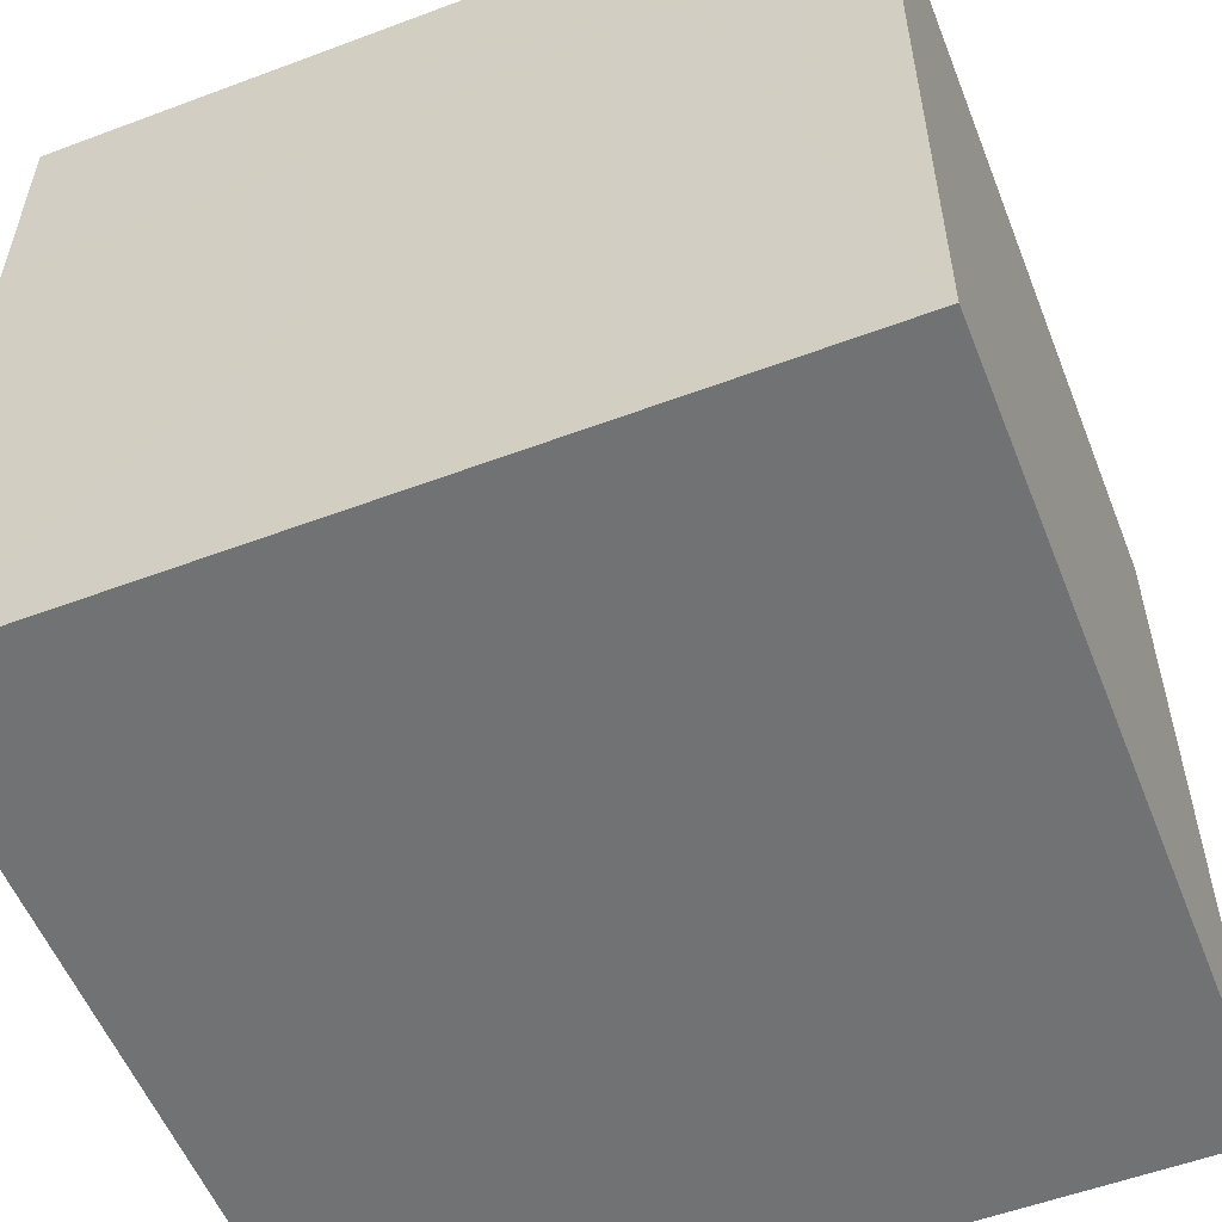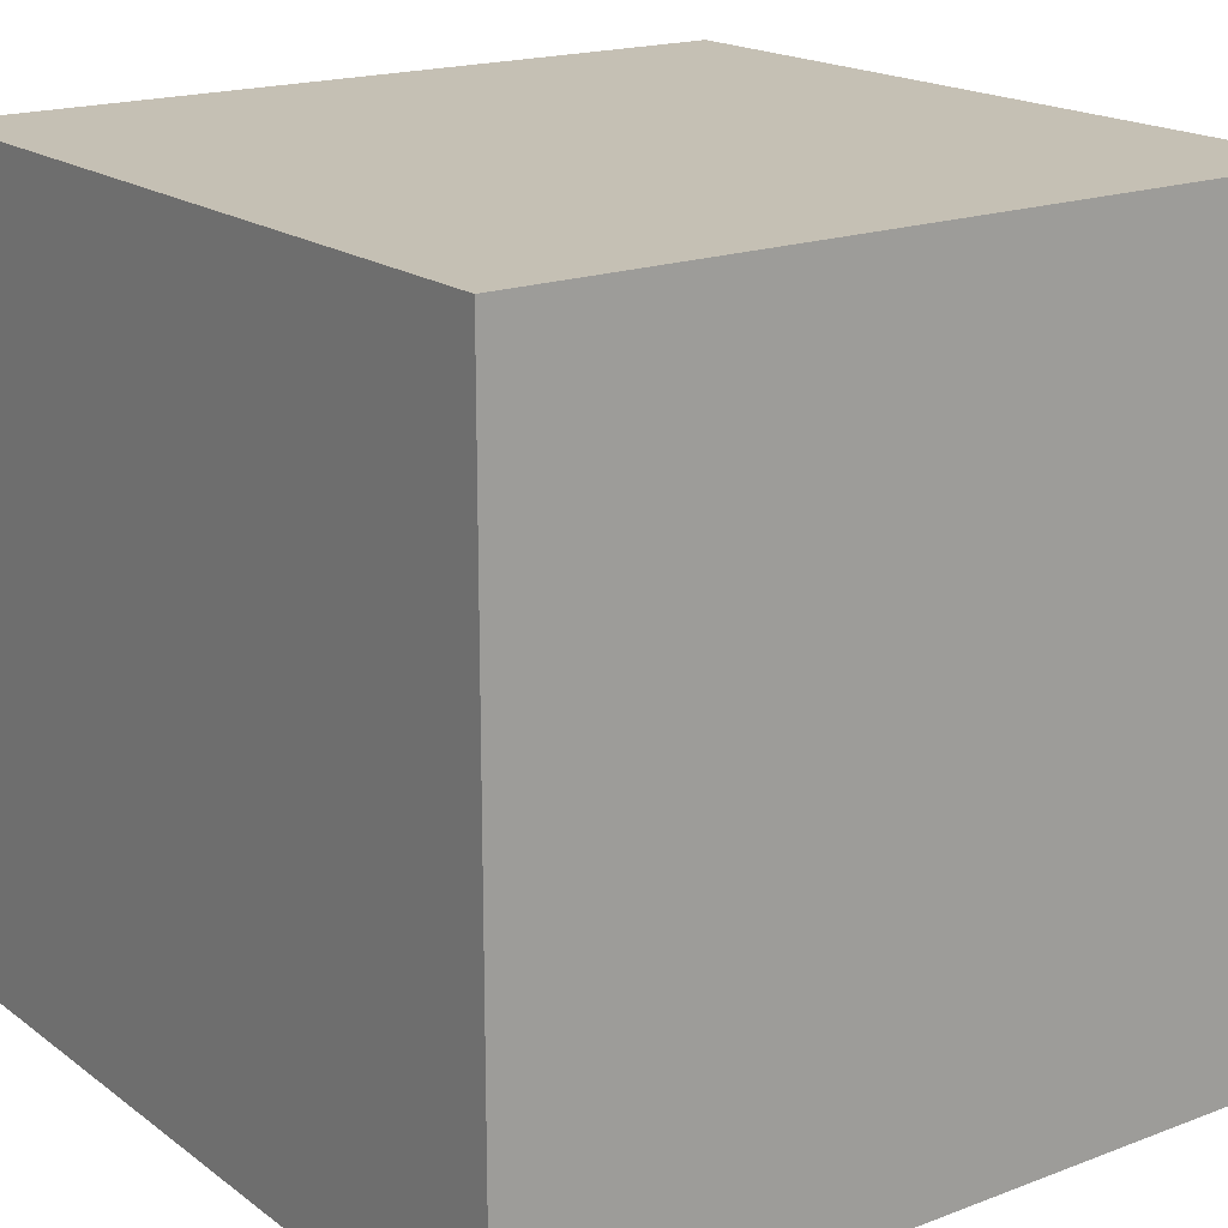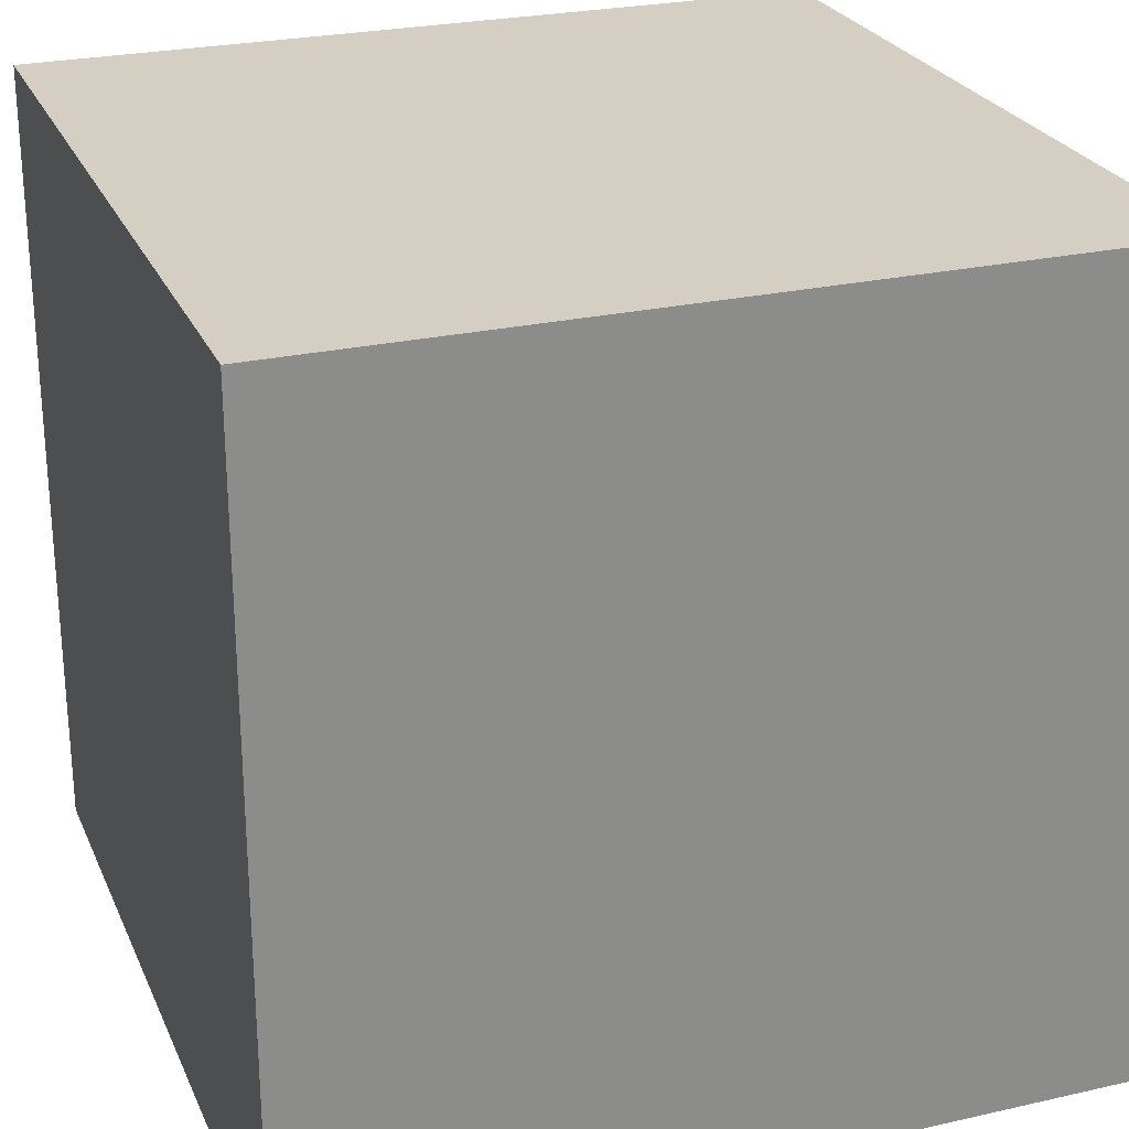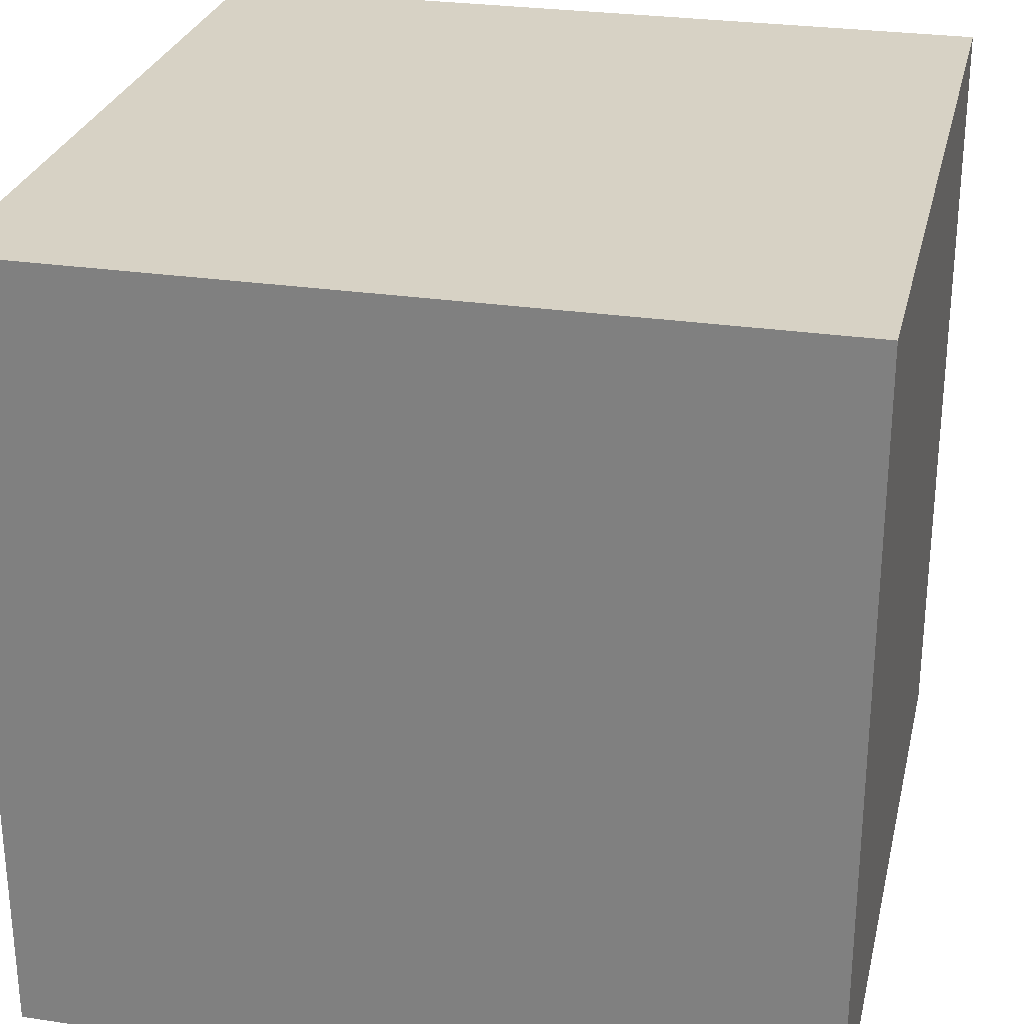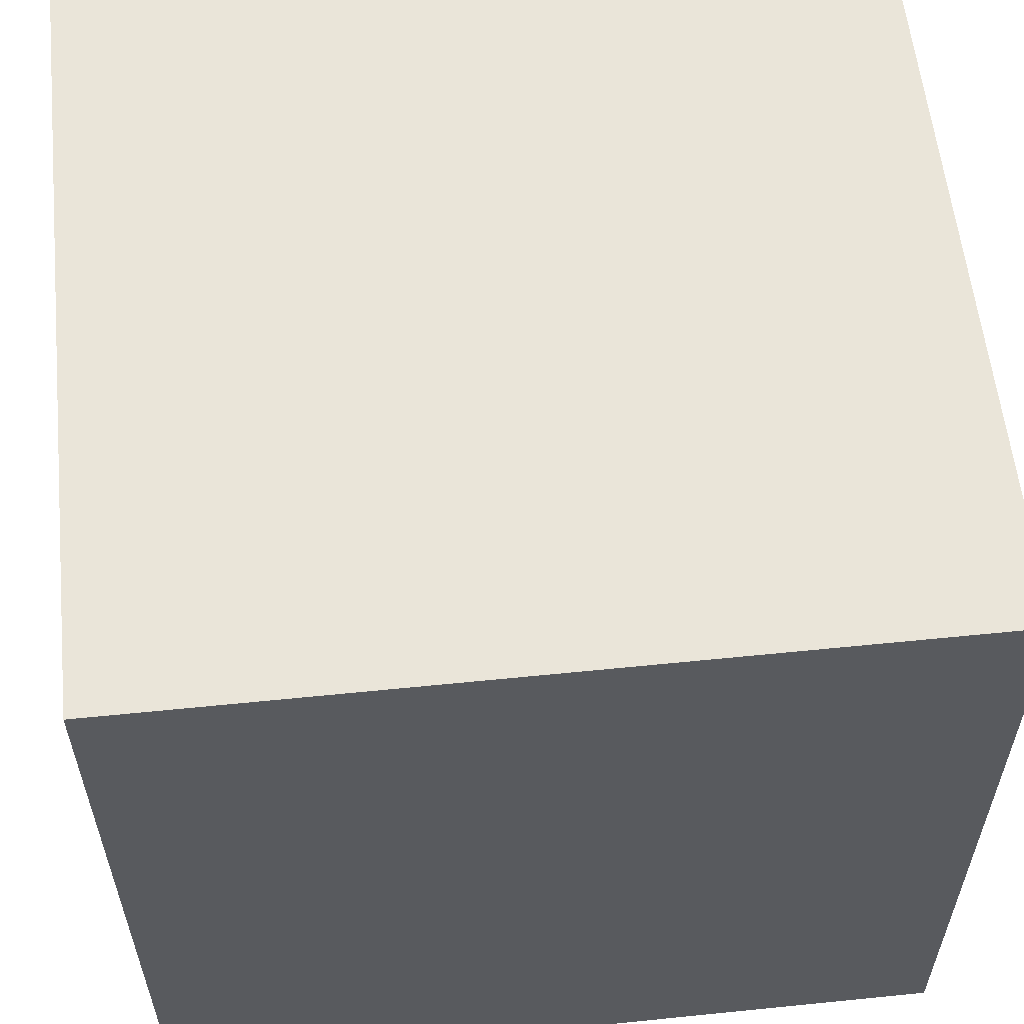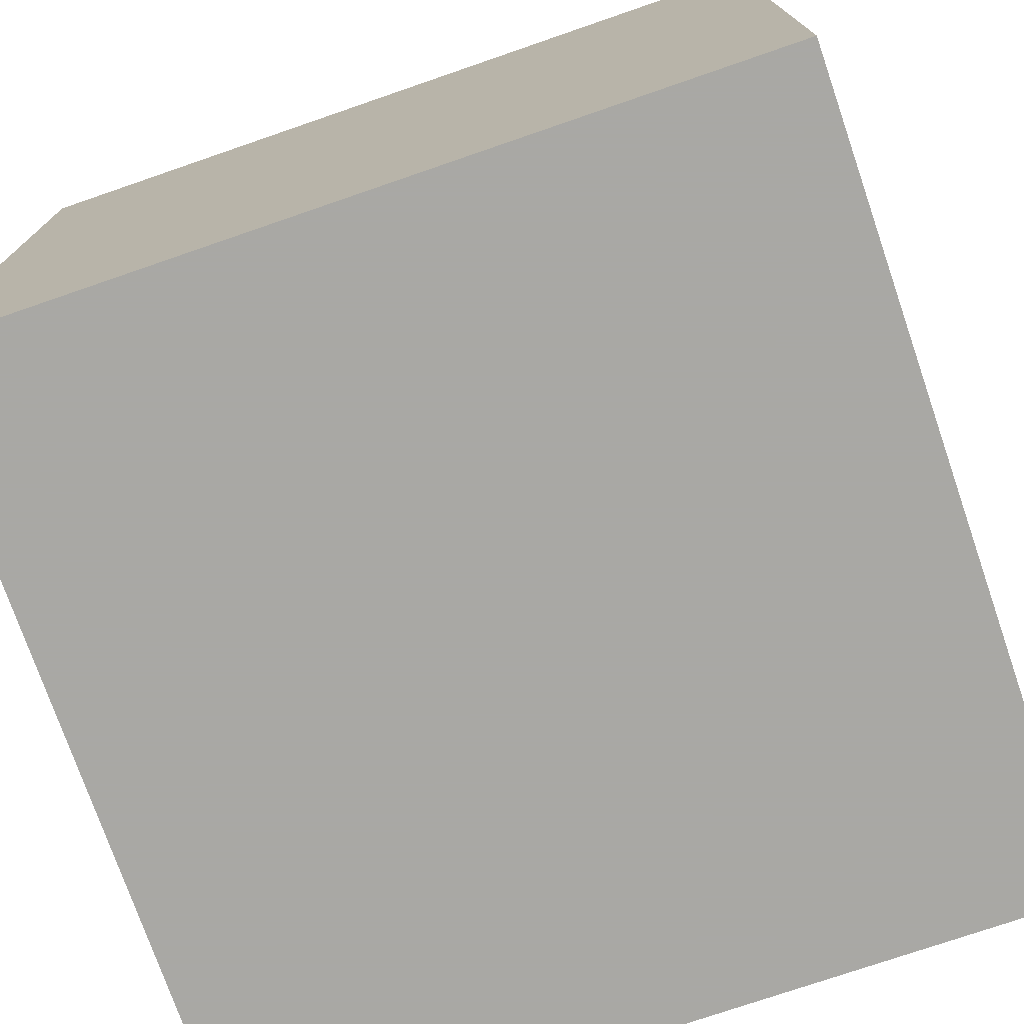
<metadata>
{"format":"obj","ext":"obj","renderer":"f3d","projection":"perspective","resolution":1024,"background":"white","views":[{"elev":-55.4,"azim":111.5,"up":"+Y"},{"elev":18.4,"azim":54.0,"up":"+Z"},{"elev":25.6,"azim":-19.9,"up":"+Z"},{"elev":27.5,"azim":12.9,"up":"+Y"},{"elev":58.4,"azim":-96.0,"up":"+Y"},{"elev":-75.0,"azim":19.0,"up":"+Z"}]}
</metadata>
<code>
v 0 0 0
v 1 0 0
v 0 1 0
v 0 0 1
v 1 1 0
v 0 1 1
v 1 0 1
v 1 1 1
f 1 2 3
f 3 5 2
f 2 5 7
f 5 7 8
f 3 6 5
f 5 8 6
f 1 3 4
f 3 4 6
f 4 7 8
f 6 8 4
f 1 4 2
f 4 2 7

</code>
